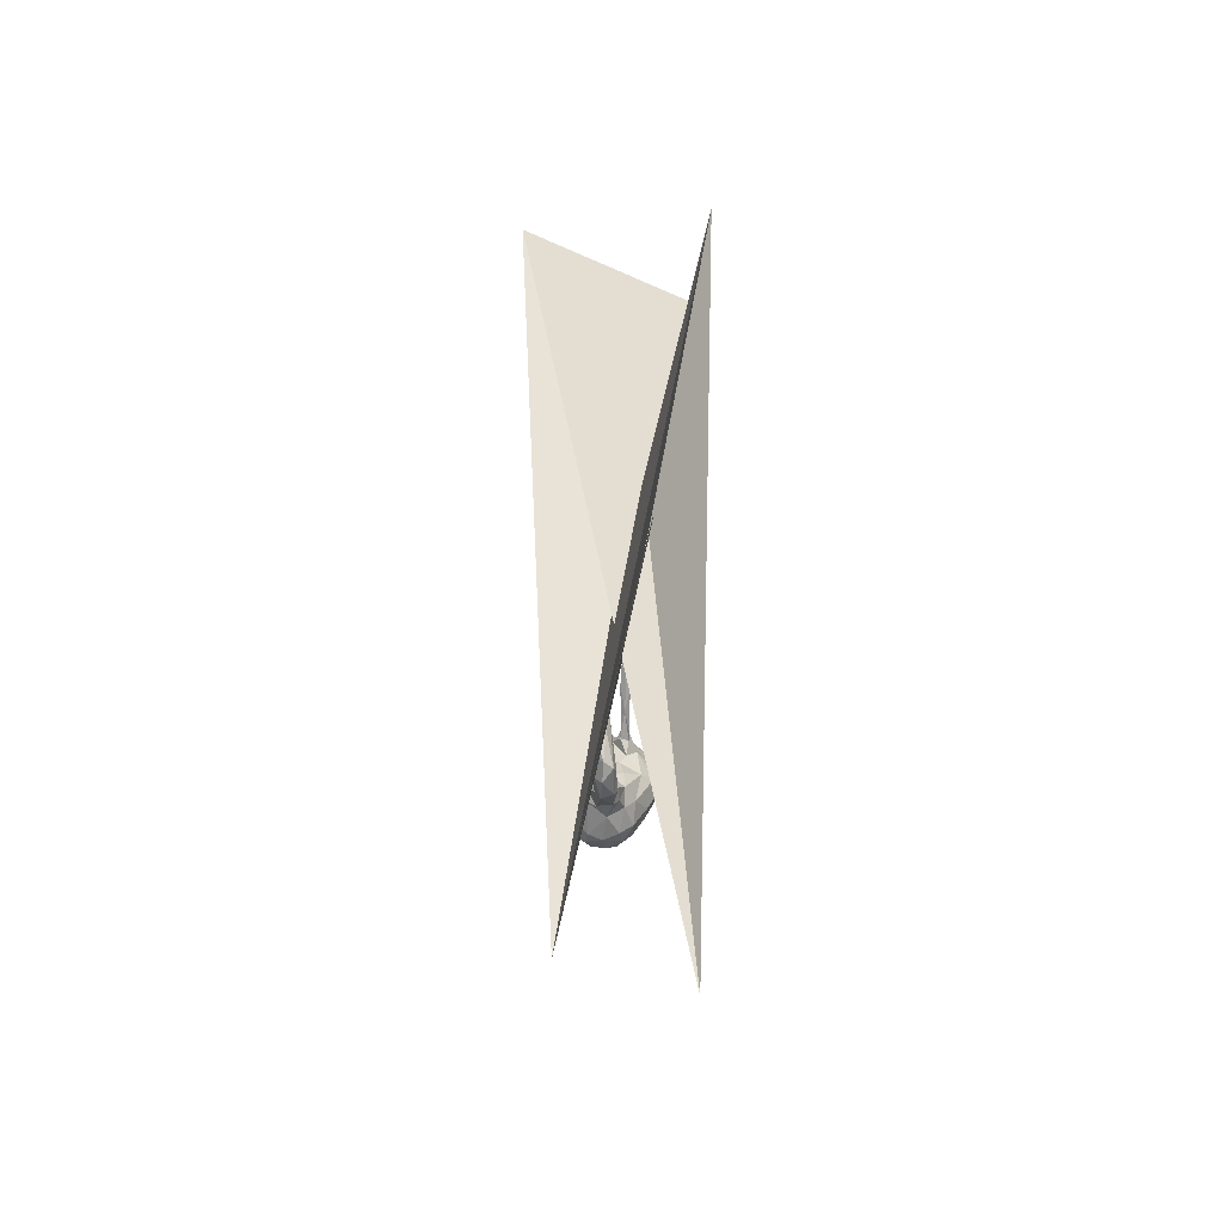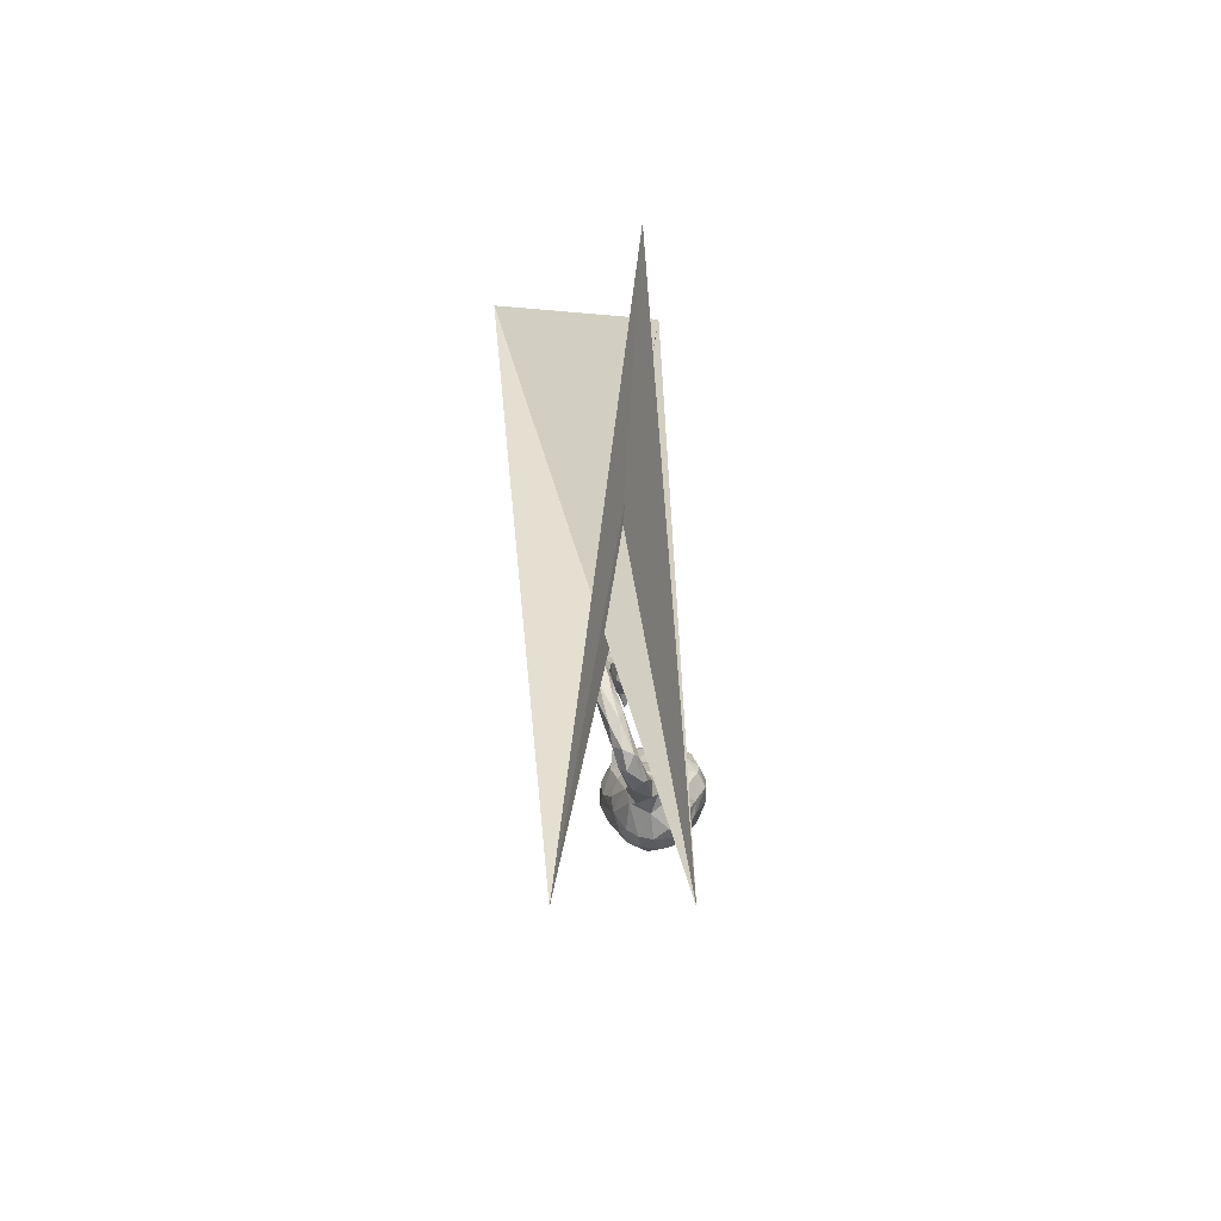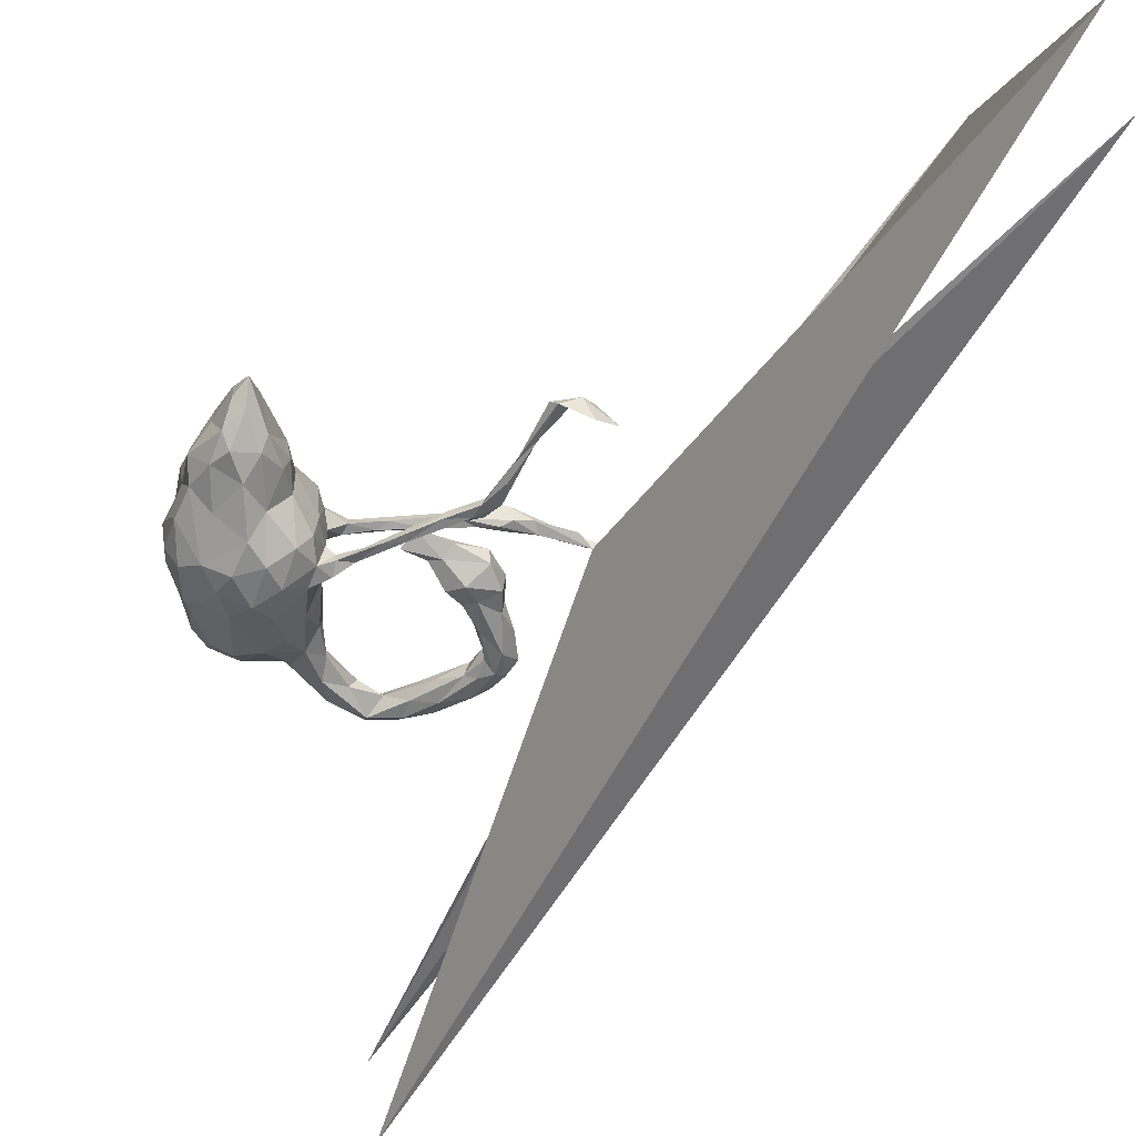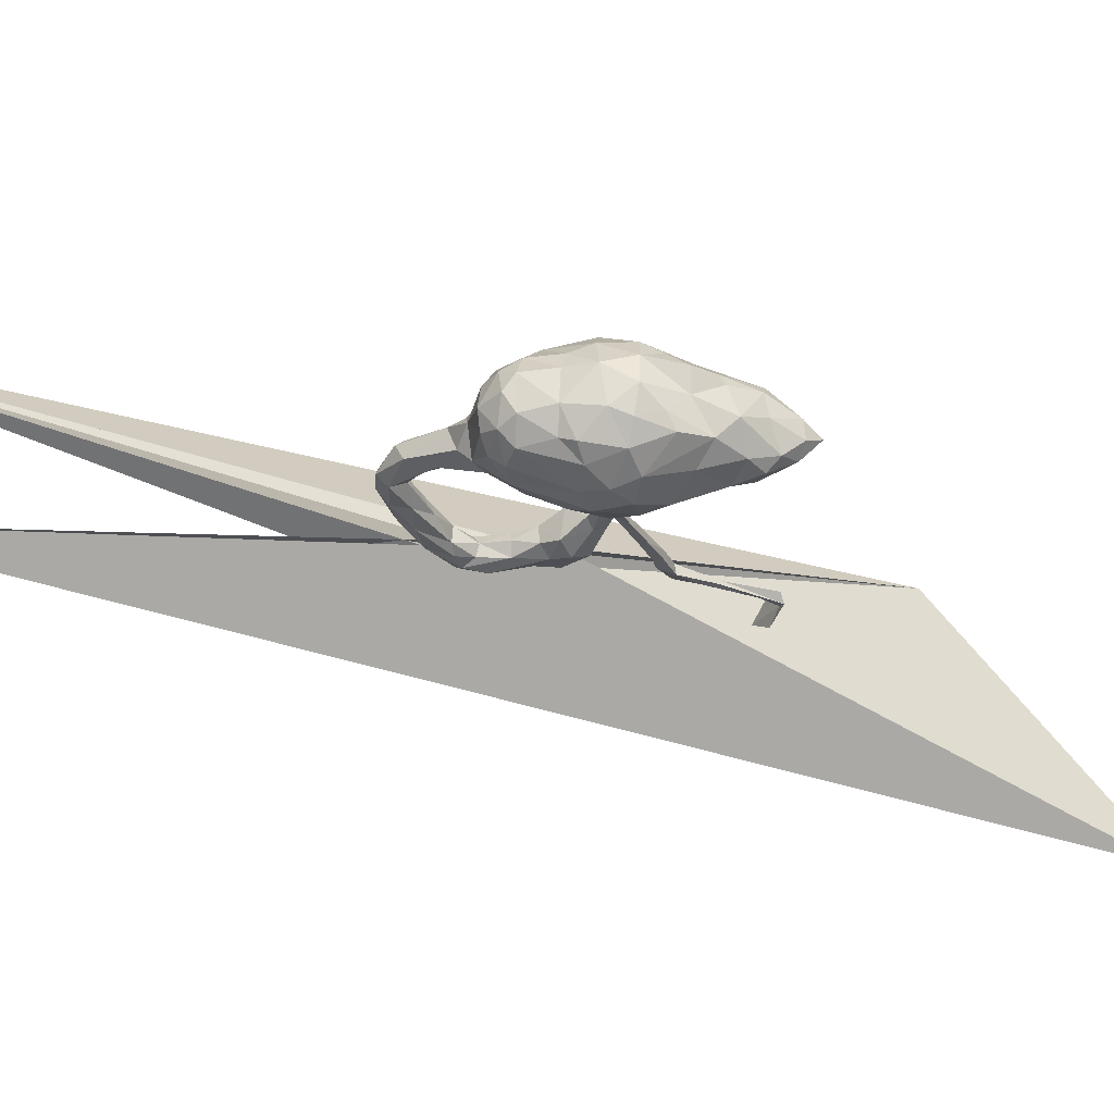
<metadata>
{"format":"obj","ext":"obj","renderer":"f3d","projection":"perspective","resolution":1024,"background":"white","views":[{"elev":-52.7,"azim":-90.6,"up":"+Y"},{"elev":-60.7,"azim":-75.4,"up":"+Y"},{"elev":-54.3,"azim":162.9,"up":"+Z"},{"elev":-24.9,"azim":70.5,"up":"+Z"}]}
</metadata>
<code>
v 0.4514 -0.03891 0.01285
v 0.4423 0.03359 -0.04934
v 0.432 0.1013 0.01139
v 0.436 -0.04829 -0.07488
v 0.443 0.09832 0.08647
v 0.433 0.1957 0.05361
v 0.43 -0.02825 0.09923
v 0.4451 0.2248 -0.03424
v 0.4199 -0.1097 -0.04943
v 0.4125 0.1855 0.09005
v 0.4208 0.1685 -0.08987
v 0.3889 0.2663 -0.1157
v 0.4088 -0.1258 0.07251
v 0.434 0.06402 -0.09752
v 0.4066 0.3193 -0.003156
v 0.3772 0.4221 0.02541
v 0.3821 0.3591 -0.0888
v 0.4007 0.3083 0.06862
v 0.363 0.3286 0.1023
v 0.4004 0.05168 0.1306
v 0.3945 -0.04755 -0.1431
v 0.3767 0.4286 -0.03198
v 0.3756 -0.007451 0.1657
v 0.3465 -0.1123 0.1588
v 0.3515 0.3285 -0.1281
v 0.3533 -0.1654 -0.1215
v 0.3497 0.1445 -0.1482
v 0.3515 -0.2047 0.072
v 0.3604 -0.2129 -0.03091
v 0.3498 0.4871 -0.008215
v 0.3682 0.1437 0.1316
v 0.3265 -0.2025 -0.1076
v 0.2961 0.2551 -0.1503
v 0.3378 0.4235 -0.07353
v 0.3133 -0.1309 -0.1636
v 0.3296 -0.1825 0.1258
v 0.3041 -0.3039 0.06455
v 0.3111 0.3631 0.09723
v 0.343 0.006798 -0.1867
v 0.305 -0.3022 -0.04668
v 0.2614 0.01714 -0.2207
v 0.2853 -0.0547 -0.2051
v 0.2744 -0.07869 0.2173
v 0.3034 0.261 0.1348
v 0.2647 0.1781 0.1784
v 0.2707 0.3376 -0.1128
v 0.3036 0.4213 0.02605
v 0.2671 -0.274 0.1282
v 0.2371 -0.1232 -0.1976
v 0.2349 -0.2137 0.1772
v 0.2467 0.1199 -0.199
v 0.2489 0.2313 0.1272
v 0.2539 -0.2876 -0.1163
v 0.2665 0.3356 0.09051
v 0.286 -0.3345 0.0155
v 0.2505 -0.3332 -0.06976
v 0.2175 0.1812 -0.1337
v 0.2211 0.1665 0.1521
v 0.2647 0.3693 -0.0678
v 0.201 0.2848 0.05083
v 0.2018 0.2792 -0.07175
v 0.1988 0.1078 0.1989
v 0.25 -0.3311 0.08936
v 0.2698 0.04677 0.2181
v 0.2204 -0.007107 0.2349
v 0.1822 0.06139 -0.2078
v 0.1837 -0.3541 0.07443
v 0.1875 -0.3564 -0.0553
v 0.1857 0.2768 -0.01513
v 0.1559 0.1955 0.05482
v 0.1877 -0.0648 -0.2197
v 0.1873 -0.1031 0.2354
v 0.1862 -0.2908 -0.1345
v 0.1774 -0.2039 0.1924
v 0.2075 -0.3705 0.003442
v 0.1344 0.08164 0.1954
v 0.157 0.1976 -0.05363
v 0.08675 -0.2638 0.1393
v 0.1746 -0.312 0.1338
v 0.1504 0.1384 0.1656
v 0.1163 -0.1056 -0.1872
v 0.1333 -0.02533 0.2247
v 0.1186 0.109 -0.1596
v 0.08238 0.1262 0.1178
v 0.0902 -0.3575 0.02138
v 0.16 -0.328 -0.1
v 0.1246 0.000999 -0.2002
v 0.069 -0.2014 -0.1395
v 0.1214 -0.08741 0.2193
v 0.03757 -0.3274 -0.05561
v 0.06964 0.122 -0.01779
v 0.05157 0.08507 0.08458
v 0.07394 -0.316 0.0941
v 0.1127 -0.2528 -0.1417
v 0.06887 -0.1162 0.1648
v 0.0794 0.1166 -0.09605
v 0.04983 0.04696 -0.1239
v 0.0538 0.01037 0.1482
v 0.03488 -0.03453 0.1015
v 0.02992 -0.03864 -0.07248
v 0.05812 0.05756 0.1351
v 0.05506 -0.01963 -0.1377
v 0.02339 -0.3627 -0.02406
v 0.03306 0.05124 -0.03411
v 0.005242 0.05736 -0.07005
v 0.03062 0.04947 0.04228
v 0.01129 -0.07215 -0.01085
v 0.03396 -0.1326 -0.1041
v -0.00617 0.01152 0.1121
v 0.009195 -0.261 0.09485
v 0.02345 -0.09459 0.0737
v -0.01938 0.05764 0.08161
v -0.006654 -0.1391 0.01801
v -0.01265 0.02077 0.07644
v 0.008578 -0.1745 0.08959
v 0.00359 0.06244 -0.1014
v -0.002205 -0.3815 0.04829
v 0.002213 0.01754 -0.119
v 0.000241 -0.2768 -0.06257
v 0.01543 -0.3371 0.07322
v -0.01789 0.04568 -0.07292
v -0.04694 0.06768 -0.09617
v -0.05491 -0.3395 0.06427
v -0.02316 0.04891 0.1138
v -0.02037 -0.2146 -0.02036
v -0.02933 -0.2318 0.03152
v -0.05946 0.1083 -0.07889
v -0.06546 -0.3139 -0.008079
v -0.1308 -0.4496 0.06174
v -0.1284 -0.3998 0.06069
v -0.07283 -0.3844 -0.03138
v -0.0964 0.1497 -0.1013
v -0.1493 -0.3948 -0.01046
v -0.1411 -0.4747 0.04846
v -0.1215 0.1714 -0.07794
v -0.1564 0.2095 -0.105
v -0.1445 0.1603 -0.07934
v -0.157 0.0903 -0.02199
v -0.09491 0.06219 0.07729
v -0.1776 0.1517 -0.003196
v -0.2527 0.1439 0.1095
v -0.1051 -0.4621 -0.005344
v -0.123 0.09649 0.08468
v -0.1277 0.05866 0.09378
v -0.2182 -0.4659 -0.0331
v -0.2377 0.2461 -0.08878
v -0.1518 0.1727 -0.1052
v -0.1698 -0.3993 0.03546
v -0.2418 -0.4499 0.05736
v -0.2016 0.1084 0.01919
v -0.2427 0.2923 -0.08097
v -0.2264 0.2525 -0.07534
v -0.2866 0.1483 -0.01919
v -0.229 0.1101 0.07387
v -0.2233 0.2725 -0.1056
v -0.2357 0.07511 -0.02038
v -0.3129 -0.3732 -0.0354
v -0.2235 -0.5008 0.000302
v -0.2714 0.1563 0.09069
v -0.3109 -0.4736 0.004275
v -0.2693 0.1039 -0.04032
v -0.3197 -0.3535 0.02214
v -0.2477 -0.4074 0.004244
v -0.3463 0.1472 0.08017
v -0.2854 0.03258 0.02223
v -0.2133 0.105 0.1159
v -0.3098 -0.4342 -0.03773
v -0.3047 0.3489 -0.1147
v -0.3147 0.3484 -0.07814
v -0.2898 0.1211 0.09838
v -0.2939 0.3024 -0.1122
v -0.3497 0.4855 -0.1007
v -0.2993 0.02484 -0.0672
v -0.3794 0.07351 0.04206
v -0.287 0.1373 0.008379
v -0.3432 0.07089 -0.0916
v -0.3245 0.2986 -0.0927
v -0.3706 0.1672 0.1251
v -0.2788 -0.4776 0.04533
v -0.3846 -0.3409 -0.05897
v -0.3488 0.3956 -0.07566
v -0.3934 0.1429 0.1104
v -0.3497 0.4296 -0.109
v -0.3324 0.3146 -0.06908
v -0.3591 -0.297 -0.02008
v -0.3558 -0.0115 -0.05778
v -0.3562 0.3565 -0.1032
v -0.3577 0.502 -0.08704
v -0.3593 -0.01488 -0.006975
v -0.4026 0.6961 -0.1053
v -0.3887 0.5754 -0.1012
v -0.2952 0.1582 0.08282
v -0.3909 -0.3958 -0.02973
v -0.3884 0.02644 -0.08361
v -0.3892 0.1394 -0.05548
v -0.385 0.679 -0.07904
v -0.4119 0.2096 0.121
v -0.4031 -0.0731 -0.037
v -0.4017 0.1744 0.06761
v -0.3874 0.5658 -0.09203
v -0.4222 0.1524 0.08458
v -0.3827 0.1447 -0.001198
v -0.416 0.6855 -0.07001
v -0.4011 -0.3307 0.03123
v -0.3986 -0.3847 0.01453
v -0.4501 -0.1458 -0.03719
v -0.4266 -0.07429 -0.009767
v -0.4179 0.02739 0.02298
v -0.4566 -0.2141 -0.08188
v -0.5029 0.687 -0.0487
v -0.4592 0.006993 -0.07492
v -0.4579 -0.1541 -0.07491
v -0.4699 -0.292 0.003404
v -0.4403 0.07728 -0.07712
v -0.4235 -0.2313 -0.05955
v -0.44 0.6978 -0.09531
v -0.4883 0.2013 0.09647
v -0.4369 -0.2231 -0.004995
v -0.4667 0.002737 -0.01416
v -0.4205 -0.06791 -0.08015
v -0.4497 0.07501 0.001847
v -0.4449 0.1616 0.1169
v -0.5023 0.6949 -0.1332
v -0.4945 -0.1058 -0.09838
v -0.4882 -0.1525 -0.001673
v -0.4673 -0.2337 0.01096
v -0.4328 0.1991 0.07787
v -0.4655 -0.2899 -0.06739
v -0.4945 -0.1783 -0.09376
v -0.5069 -0.2695 -0.03962
v -0.4735 -0.07048 0.002516
v -0.5114 -0.2156 -0.000828
v -0.5269 -0.1854 -0.07991
v -0.5111 -0.05415 -0.04877
v -0.5126 0.167 0.08468
v -0.5336 -0.1374 -0.01785
v -0.549 -0.143 -0.05415
v -0.4618 0.7107 -0.07023
v -0.5738 0.6728 -0.0999
v -0.641 0.1547 0.1005
v -0.613 0.1963 0.1003
v -0.6163 0.1737 0.1141
v -0.6597 0.1673 0.08397
v -1.206 2.275 -0.3887
v -0.7385 0.1636 0.114
v -1.243 1.505 0.4217
v -0.7658 0.1803 0.08764
v -1.661 1.624 0.4549
v -0.635 -1.866 -0.1703
v -0.7871 0.06139 0.05203
v -0.6293 -2.027 0.3292
v -0.7892 0.07841 0.1502
f 54 44 38
f 19 38 44
f 47 54 38
f 52 44 54
f 44 31 19
f 10 19 31
f 45 31 44
f 178 141 197
f 192 197 141
f 222 178 197
f 166 141 178
f 124 141 166
f 170 166 178
f 242 240 222
f 235 222 240
f 197 242 222
f 245 240 242
f 31 5 10
f 6 10 5
f 20 5 31
f 101 84 92
f 91 92 84
f 124 101 92
f 76 84 101
f 23 7 20
f 5 20 7
f 31 23 20
f 24 7 23
f 93 67 79
f 63 79 67
f 78 93 79
f 85 67 93
f 16 38 19
f 60 52 54
f 45 44 52
f 18 19 10
f 182 178 222
f 242 197 217
f 227 217 197
f 241 242 217
f 64 31 45
f 80 58 70
f 52 70 58
f 84 80 70
f 62 58 80
f 76 80 84
f 91 84 70
f 62 80 76
f 170 178 182
f 201 182 222
f 23 31 64
f 62 64 45
f 248 249 252
f 246 252 249
f 251 248 252
f 250 249 248
f 245 246 249
f 251 252 246
f 244 251 246
f 82 76 101
f 124 98 101
f 82 101 98
f 109 98 124
f 172 190 188
f 196 188 190
f 169 172 188
f 191 190 172
f 250 248 251
f 27 11 39
f 14 39 11
f 51 27 39
f 12 11 27
f 2 14 11
f 21 39 14
f 57 66 83
f 87 83 66
f 77 57 83
f 51 66 57
f 51 33 27
f 12 27 33
f 57 33 51
f 25 12 33
f 17 12 25
f 46 25 33
f 239 223 216
f 190 216 223
f 210 239 216
f 238 223 239
f 49 35 53
f 32 53 35
f 73 49 53
f 42 35 49
f 81 71 94
f 49 94 71
f 88 81 94
f 87 71 81
f 42 49 71
f 73 94 49
f 86 94 73
f 41 42 71
f 21 35 42
f 26 35 21
f 39 21 42
f 66 71 87
f 102 87 81
f 39 42 41
f 66 41 71
f 51 41 66
f 39 41 51
f 97 83 87
f 46 33 57
f 235 201 222
f 164 182 201
f 170 182 164
f 199 164 201
f 192 164 199
f 235 199 201
f 154 164 192
f 227 192 199
f 154 170 164
f 144 166 170
f 159 154 192
f 143 154 159
f 141 159 192
f 141 143 159
f 139 154 143
f 124 143 141
f 106 92 91
f 3 6 5
f 18 10 6
f 7 3 5
f 8 6 3
f 247 245 242
f 243 247 242
f 246 245 247
f 244 247 243
f 241 243 242
f 217 243 241
f 235 243 217
f 217 227 235
f 199 235 227
f 192 227 197
f 70 52 60
f 69 70 60
f 45 52 58
f 47 60 54
f 16 19 18
f 8 18 6
f 59 60 47
f 30 47 38
f 30 38 16
f 15 16 18
f 210 216 203
f 200 203 216
f 238 210 203
f 196 238 203
f 239 210 238
f 200 196 203
f 190 238 196
f 193 180 167
f 157 167 180
f 160 193 167
f 228 180 193
f 145 167 157
f 215 157 180
f 93 78 110
f 95 110 78
f 120 93 110
f 62 45 58
f 43 23 64
f 144 109 124
f 99 98 109
f 99 95 98
f 89 98 95
f 111 95 99
f 114 99 109
f 13 7 24
f 43 24 23
f 36 24 50
f 43 50 24
f 48 36 50
f 13 24 36
f 95 78 89
f 74 89 78
f 115 110 95
f 111 115 95
f 126 110 115
f 28 36 48
f 74 48 50
f 72 74 50
f 79 48 74
f 79 74 78
f 63 48 79
f 65 64 62
f 65 62 76
f 43 64 65
f 82 65 76
f 72 65 82
f 89 82 98
f 72 43 65
f 72 82 89
f 50 43 72
f 74 72 89
f 163 145 157
f 160 167 145
f 230 228 193
f 209 180 228
f 119 103 131
f 142 131 103
f 128 119 131
f 90 103 119
f 68 86 56
f 73 56 86
f 75 68 56
f 90 86 68
f 55 75 56
f 85 68 75
f 185 157 215
f 209 215 180
f 163 157 185
f 218 185 215
f 125 119 128
f 133 128 131
f 85 103 90
f 94 90 119
f 85 90 68
f 94 86 90
f 53 40 56
f 55 56 40
f 73 53 56
f 32 40 53
f 230 233 228
f 229 228 233
f 237 233 230
f 209 228 229
f 224 229 233
f 212 209 229
f 212 215 209
f 126 125 128
f 108 119 125
f 29 40 32
f 232 237 230
f 224 233 237
f 206 215 212
f 220 206 212
f 218 215 206
f 107 108 125
f 88 119 108
f 81 88 108
f 94 119 88
f 26 29 32
f 37 40 29
f 9 29 26
f 35 26 32
f 21 9 26
f 13 29 9
f 234 224 237
f 220 229 224
f 220 212 229
f 100 108 107
f 113 107 125
f 198 206 220
f 59 34 46
f 25 46 34
f 61 59 46
f 30 34 59
f 17 25 34
f 22 17 34
f 187 181 200
f 188 200 181
f 183 187 200
f 184 181 187
f 181 169 188
f 184 169 181
f 183 172 168
f 169 168 172
f 187 183 168
f 191 172 183
f 200 191 183
f 190 191 200
f 196 200 188
f 190 223 238
f 190 200 216
f 144 170 154
f 139 144 154
f 124 166 144
f 114 144 139
f 112 139 143
f 208 207 189
f 198 189 207
f 165 208 189
f 231 207 208
f 29 13 28
f 36 28 13
f 37 29 28
f 162 149 163
f 148 163 149
f 185 162 163
f 204 149 162
f 179 158 134
f 142 134 158
f 149 179 134
f 160 158 179
f 59 47 30
f 7 1 3
f 2 3 1
f 13 1 7
f 107 106 104
f 91 104 106
f 100 107 104
f 99 106 107
f 111 99 107
f 114 106 99
f 219 231 208
f 225 207 231
f 9 1 13
f 4 1 9
f 113 111 107
f 115 111 113
f 126 115 113
f 125 126 113
f 48 37 28
f 123 110 126
f 123 120 110
f 117 120 123
f 128 123 126
f 148 123 128
f 204 162 218
f 185 218 162
f 226 204 218
f 55 37 63
f 48 63 37
f 75 55 63
f 40 37 55
f 67 75 63
f 85 75 67
f 120 85 93
f 117 85 120
f 103 85 117
f 129 117 123
f 133 148 128
f 130 123 148
f 129 123 130
f 149 130 148
f 179 149 204
f 134 117 129
f 149 129 130
f 134 129 149
f 133 163 148
f 205 179 204
f 205 160 179
f 193 160 205
f 213 205 204
f 142 117 134
f 22 30 16
f 112 143 124
f 92 112 124
f 112 92 106
f 114 112 106
f 246 247 244
f 244 249 250
f 251 244 250
f 243 249 244
f 243 245 249
f 240 245 243
f 235 240 243
f 102 81 108
f 100 102 108
f 118 102 100
f 122 118 100
f 97 102 118
f 97 87 102
f 21 14 4
f 2 4 14
f 9 21 4
f 118 116 97
f 105 97 116
f 122 116 118
f 96 83 97
f 104 96 97
f 77 83 96
f 211 224 234
f 236 234 237
f 194 220 224
f 186 198 220
f 207 206 198
f 194 224 211
f 219 211 234
f 186 220 194
f 173 186 194
f 189 198 186
f 205 230 193
f 131 142 145
f 158 145 142
f 133 131 145
f 163 133 145
f 225 226 218
f 213 204 226
f 232 213 226
f 225 232 226
f 230 213 232
f 205 213 230
f 142 103 117
f 160 145 158
f 214 194 211
f 176 194 214
f 221 214 211
f 173 194 176
f 195 176 214
f 189 186 173
f 161 173 176
f 195 161 176
f 156 173 161
f 122 100 121
f 104 121 100
f 127 122 121
f 105 121 104
f 97 105 104
f 127 121 105
f 1 4 2
f 221 195 214
f 137 122 127
f 132 127 116
f 105 116 127
f 122 132 116
f 135 127 132
f 147 132 122
f 91 96 104
f 3 2 11
f 147 122 137
f 146 147 137
f 202 175 153
f 140 153 175
f 195 202 153
f 174 175 202
f 161 195 153
f 221 202 195
f 140 161 153
f 150 140 175
f 138 161 140
f 150 138 140
f 156 161 138
f 91 70 77
f 69 77 70
f 96 91 77
f 11 8 3
f 61 77 69
f 59 61 69
f 57 77 61
f 60 59 69
f 22 15 17
f 8 17 15
f 16 15 22
f 18 8 15
f 12 17 8
f 30 22 34
f 12 8 11
f 231 234 236
f 232 236 237
f 150 156 138
f 174 202 221
f 165 156 150
f 165 173 156
f 189 173 165
f 175 165 150
f 219 208 221
f 174 221 208
f 211 219 221
f 231 219 234
f 225 206 207
f 225 231 236
f 218 206 225
f 232 225 236
f 144 114 109
f 112 114 139
f 137 127 135
f 152 137 135
f 136 135 132
f 136 132 147
f 146 137 152
f 177 146 152
f 171 147 146
f 151 152 135
f 155 136 147
f 151 135 136
f 46 57 61
f 177 171 146
f 187 171 177
f 155 147 171
f 168 155 171
f 151 136 155
f 184 152 151
f 168 151 155
f 187 177 184
f 152 184 177
f 168 171 187
f 169 184 151
f 168 169 151
f 174 208 165
f 175 174 165

</code>
